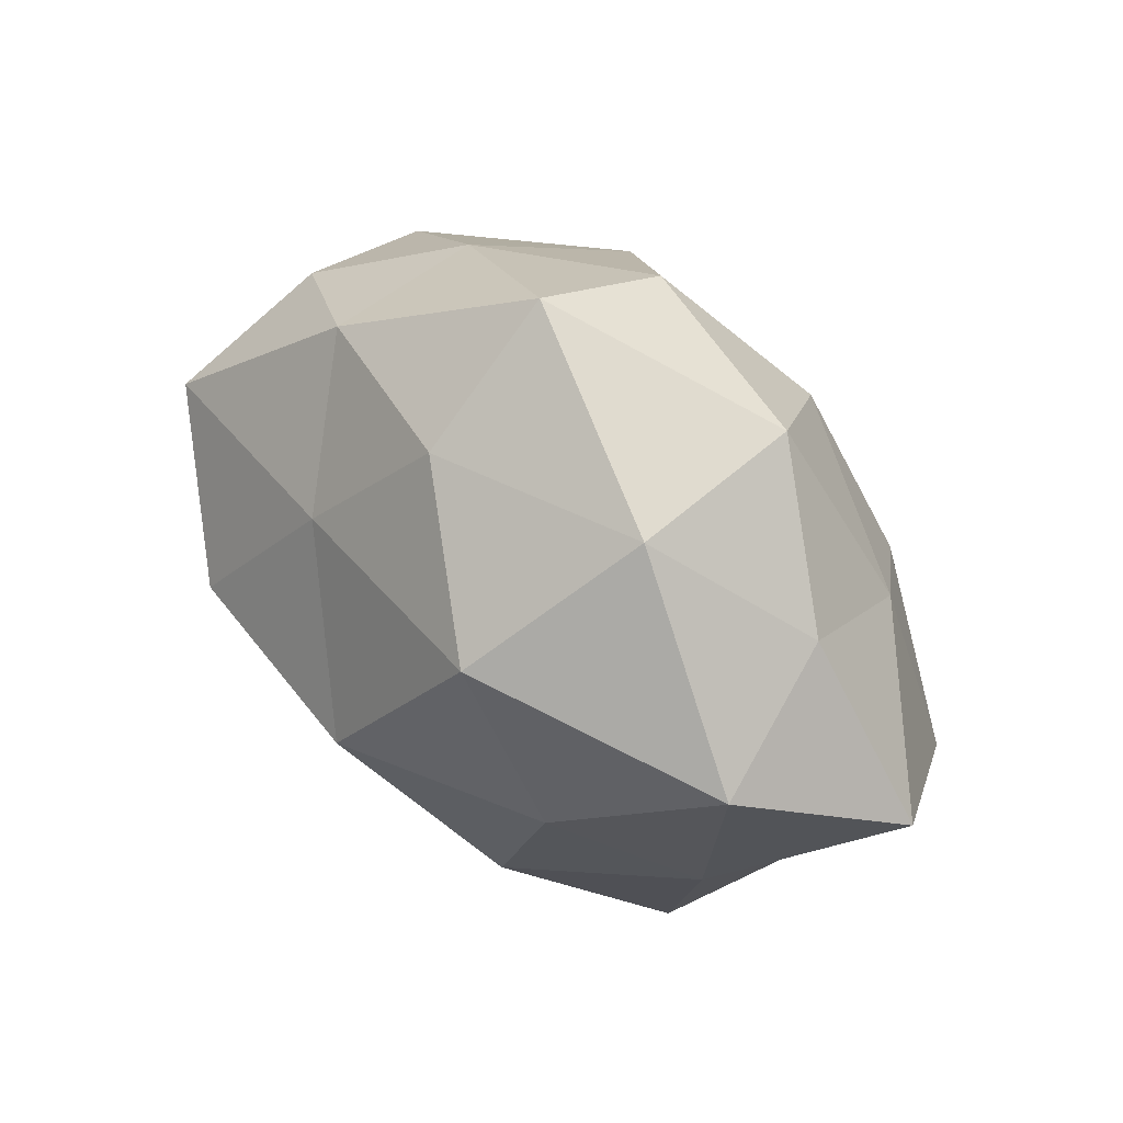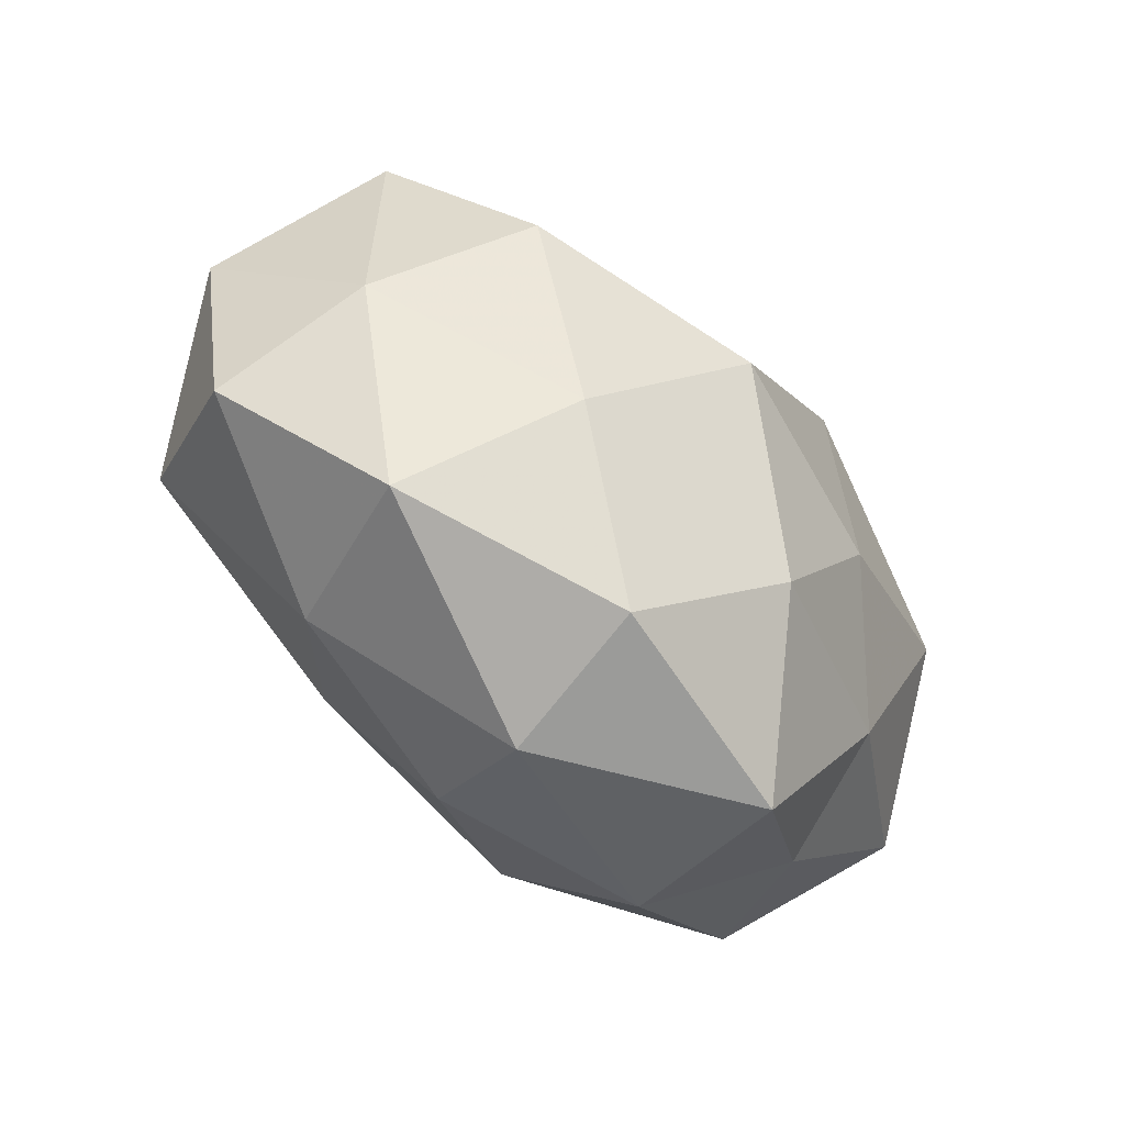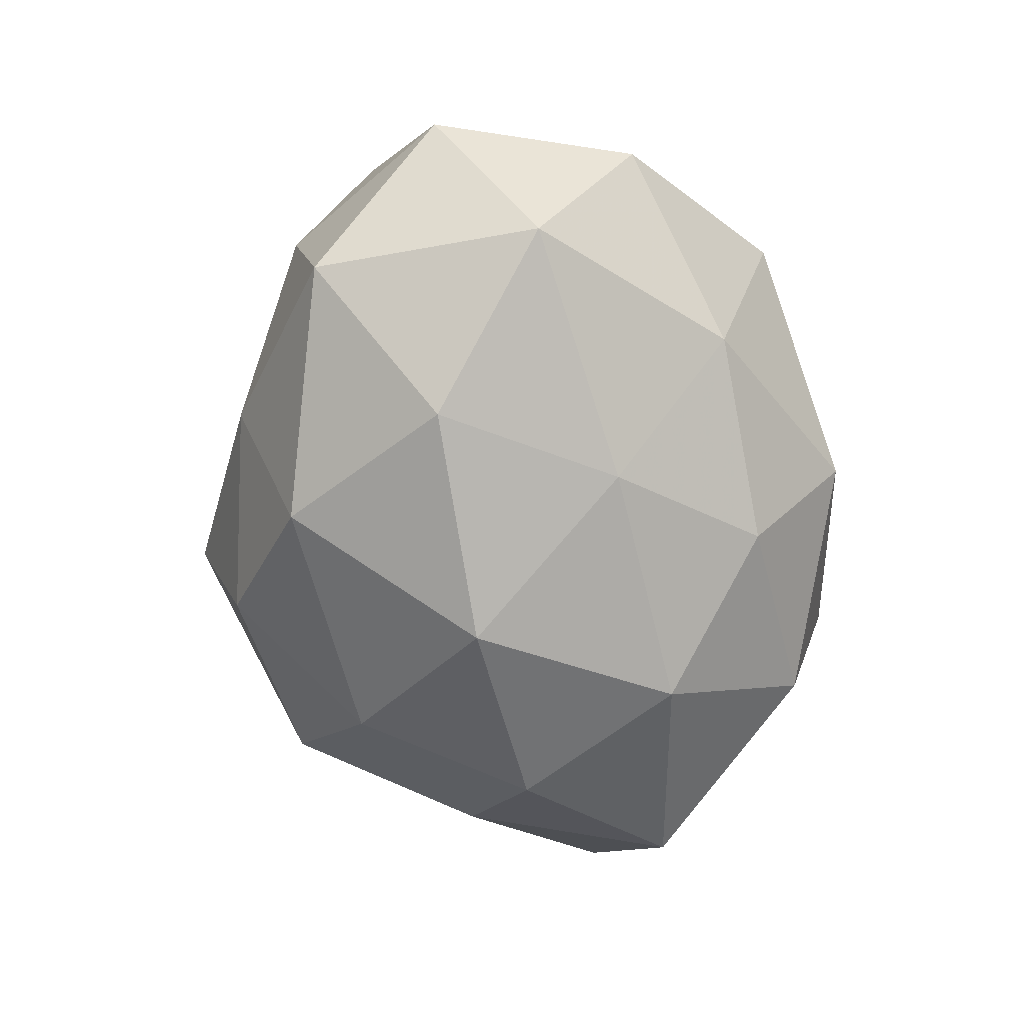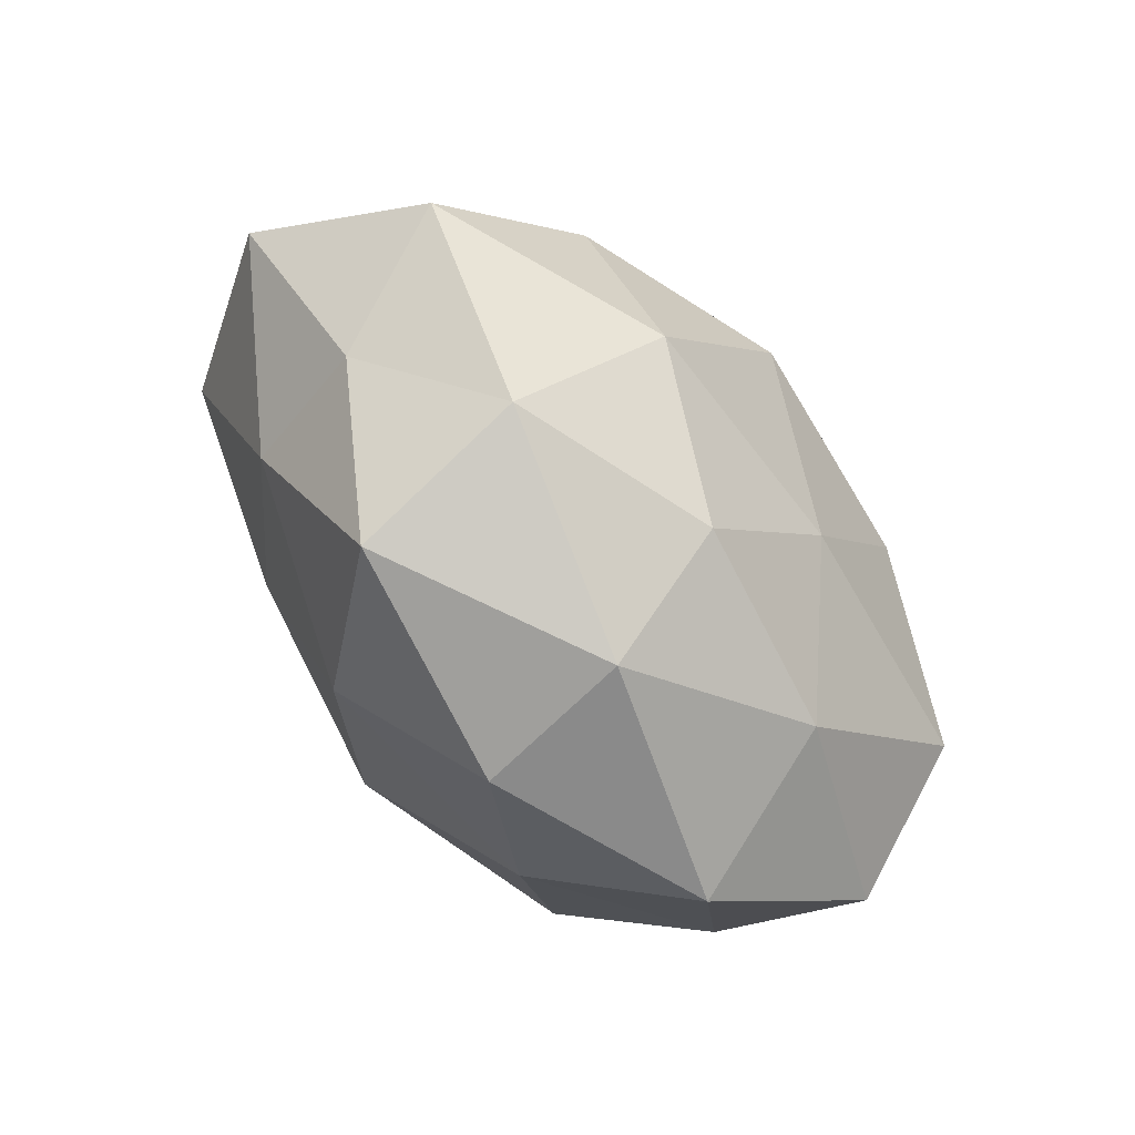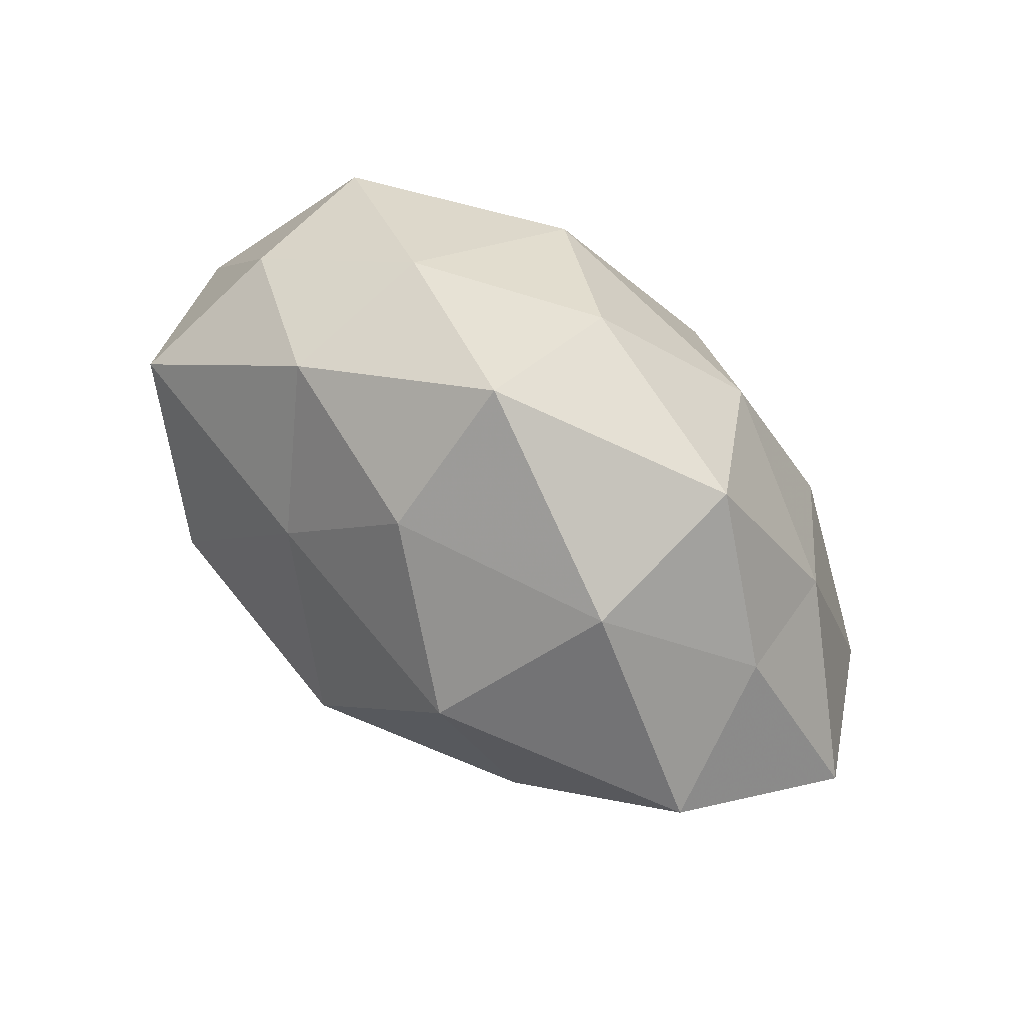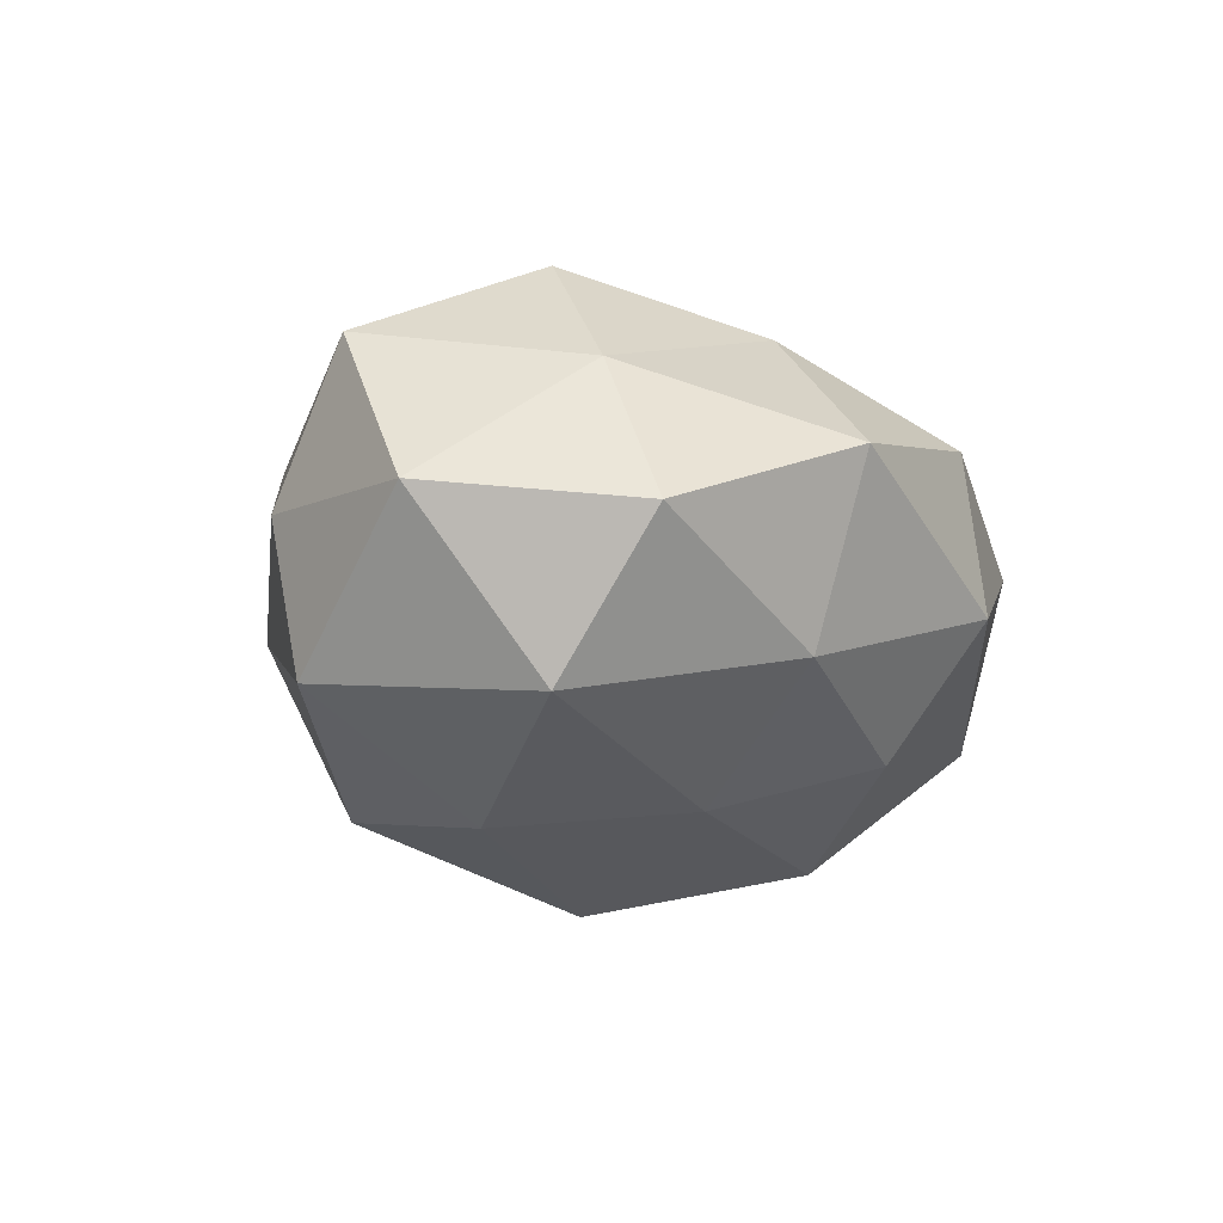
<metadata>
{"format":"obj","ext":"obj","renderer":"f3d","projection":"perspective","resolution":1024,"background":"white","views":[{"elev":44.3,"azim":43.9,"up":"+Y"},{"elev":-67.8,"azim":-42.8,"up":"+Y"},{"elev":-69.5,"azim":-81.4,"up":"+Z"},{"elev":-73.3,"azim":131.2,"up":"+Y"},{"elev":65.5,"azim":40.4,"up":"+Y"},{"elev":-16.2,"azim":-69.8,"up":"+Z"}]}
</metadata>
<code>
v 0.01462 -0.02743 0.02528
v 0.04291 -0.02367 -0.002416
v 0.02796 -0.04223 0.007006
v 0.02603 -0.005914 0.02873
v -0.04284 0.02596 0.001767
v -0.02396 0.03453 0.01375
v 0.03984 -0.01736 0.01495
v -0.03238 -0.003562 0.03192
v -0.02514 -0.03177 -0.01561
v -0.04579 -0.00912 -0.02244
v -0.01265 0.02957 -0.02726
v -0.05747 0.00349 -0.001237
v 0.04847 0.009964 0.0217
v 0.01766 0.01868 0.03392
v -0.01514 0.01706 0.02749
v 0.02904 0.03417 0.01559
v -0.04409 0.02134 -0.01845
v 0.03175 0.004007 -0.02959
v -0.001868 -0.006058 0.03749
v 0.002917 0.04895 0.00548
v -0.01237 -0.01486 -0.02906
v -0.001714 -0.04384 0.01445
v 0.02031 0.02589 -0.02494
v 0.0194 -0.01791 -0.03106
v -0.0183 -0.02585 0.02493
v 0.001033 0.03461 0.02216
v 0.004389 0.006718 -0.0373
v 0.03092 0.03799 -0.006604
v 0.004123 0.04183 -0.01427
v 0.04281 0.01376 -0.01435
v -0.04421 -0.01422 0.01492
v 0.02812 -0.0358 -0.01539
v -0.02553 0.007279 -0.03198
v 0.04518 0.02043 0.002931
v -0.04821 0.01505 0.02035
v 0.0599 -0.002655 0.0004622
v -0.02164 0.03712 -0.006749
v 0.04885 -0.01364 -0.0203
v -0.03064 -0.04011 0.006319
v 0.001561 -0.03272 -0.02223
v -0.0002407 -0.04592 -0.005986
v -0.04991 -0.02295 -0.004257
f 7 1 3
f 2 7 3
f 7 4 1
f 13 4 7
f 13 14 4
f 16 14 13
f 12 5 17
f 12 17 10
f 19 1 4
f 4 14 19
f 19 15 8
f 14 15 19
f 10 21 9
f 3 1 22
f 25 1 19
f 8 25 19
f 25 22 1
f 6 15 26
f 14 26 15
f 16 26 14
f 26 20 6
f 16 20 26
f 23 27 11
f 23 18 27
f 24 27 18
f 21 27 24
f 28 20 16
f 29 23 11
f 28 29 20
f 28 23 29
f 30 18 23
f 30 23 28
f 31 25 8
f 3 32 2
f 10 17 33
f 33 17 11
f 10 33 21
f 11 27 33
f 21 33 27
f 34 16 13
f 34 28 16
f 34 30 28
f 5 35 6
f 12 35 5
f 35 15 6
f 35 8 15
f 31 8 35
f 31 35 12
f 36 7 2
f 13 7 36
f 34 13 36
f 34 36 30
f 6 37 5
f 17 5 37
f 17 37 11
f 20 37 6
f 11 37 29
f 20 29 37
f 18 38 24
f 30 38 18
f 38 2 32
f 38 32 24
f 36 2 38
f 36 38 30
f 39 22 25
f 39 25 31
f 9 21 40
f 40 21 24
f 24 32 40
f 22 41 3
f 41 32 3
f 9 41 39
f 39 41 22
f 9 40 41
f 41 40 32
f 42 10 9
f 42 12 10
f 42 31 12
f 42 9 39
f 42 39 31

</code>
